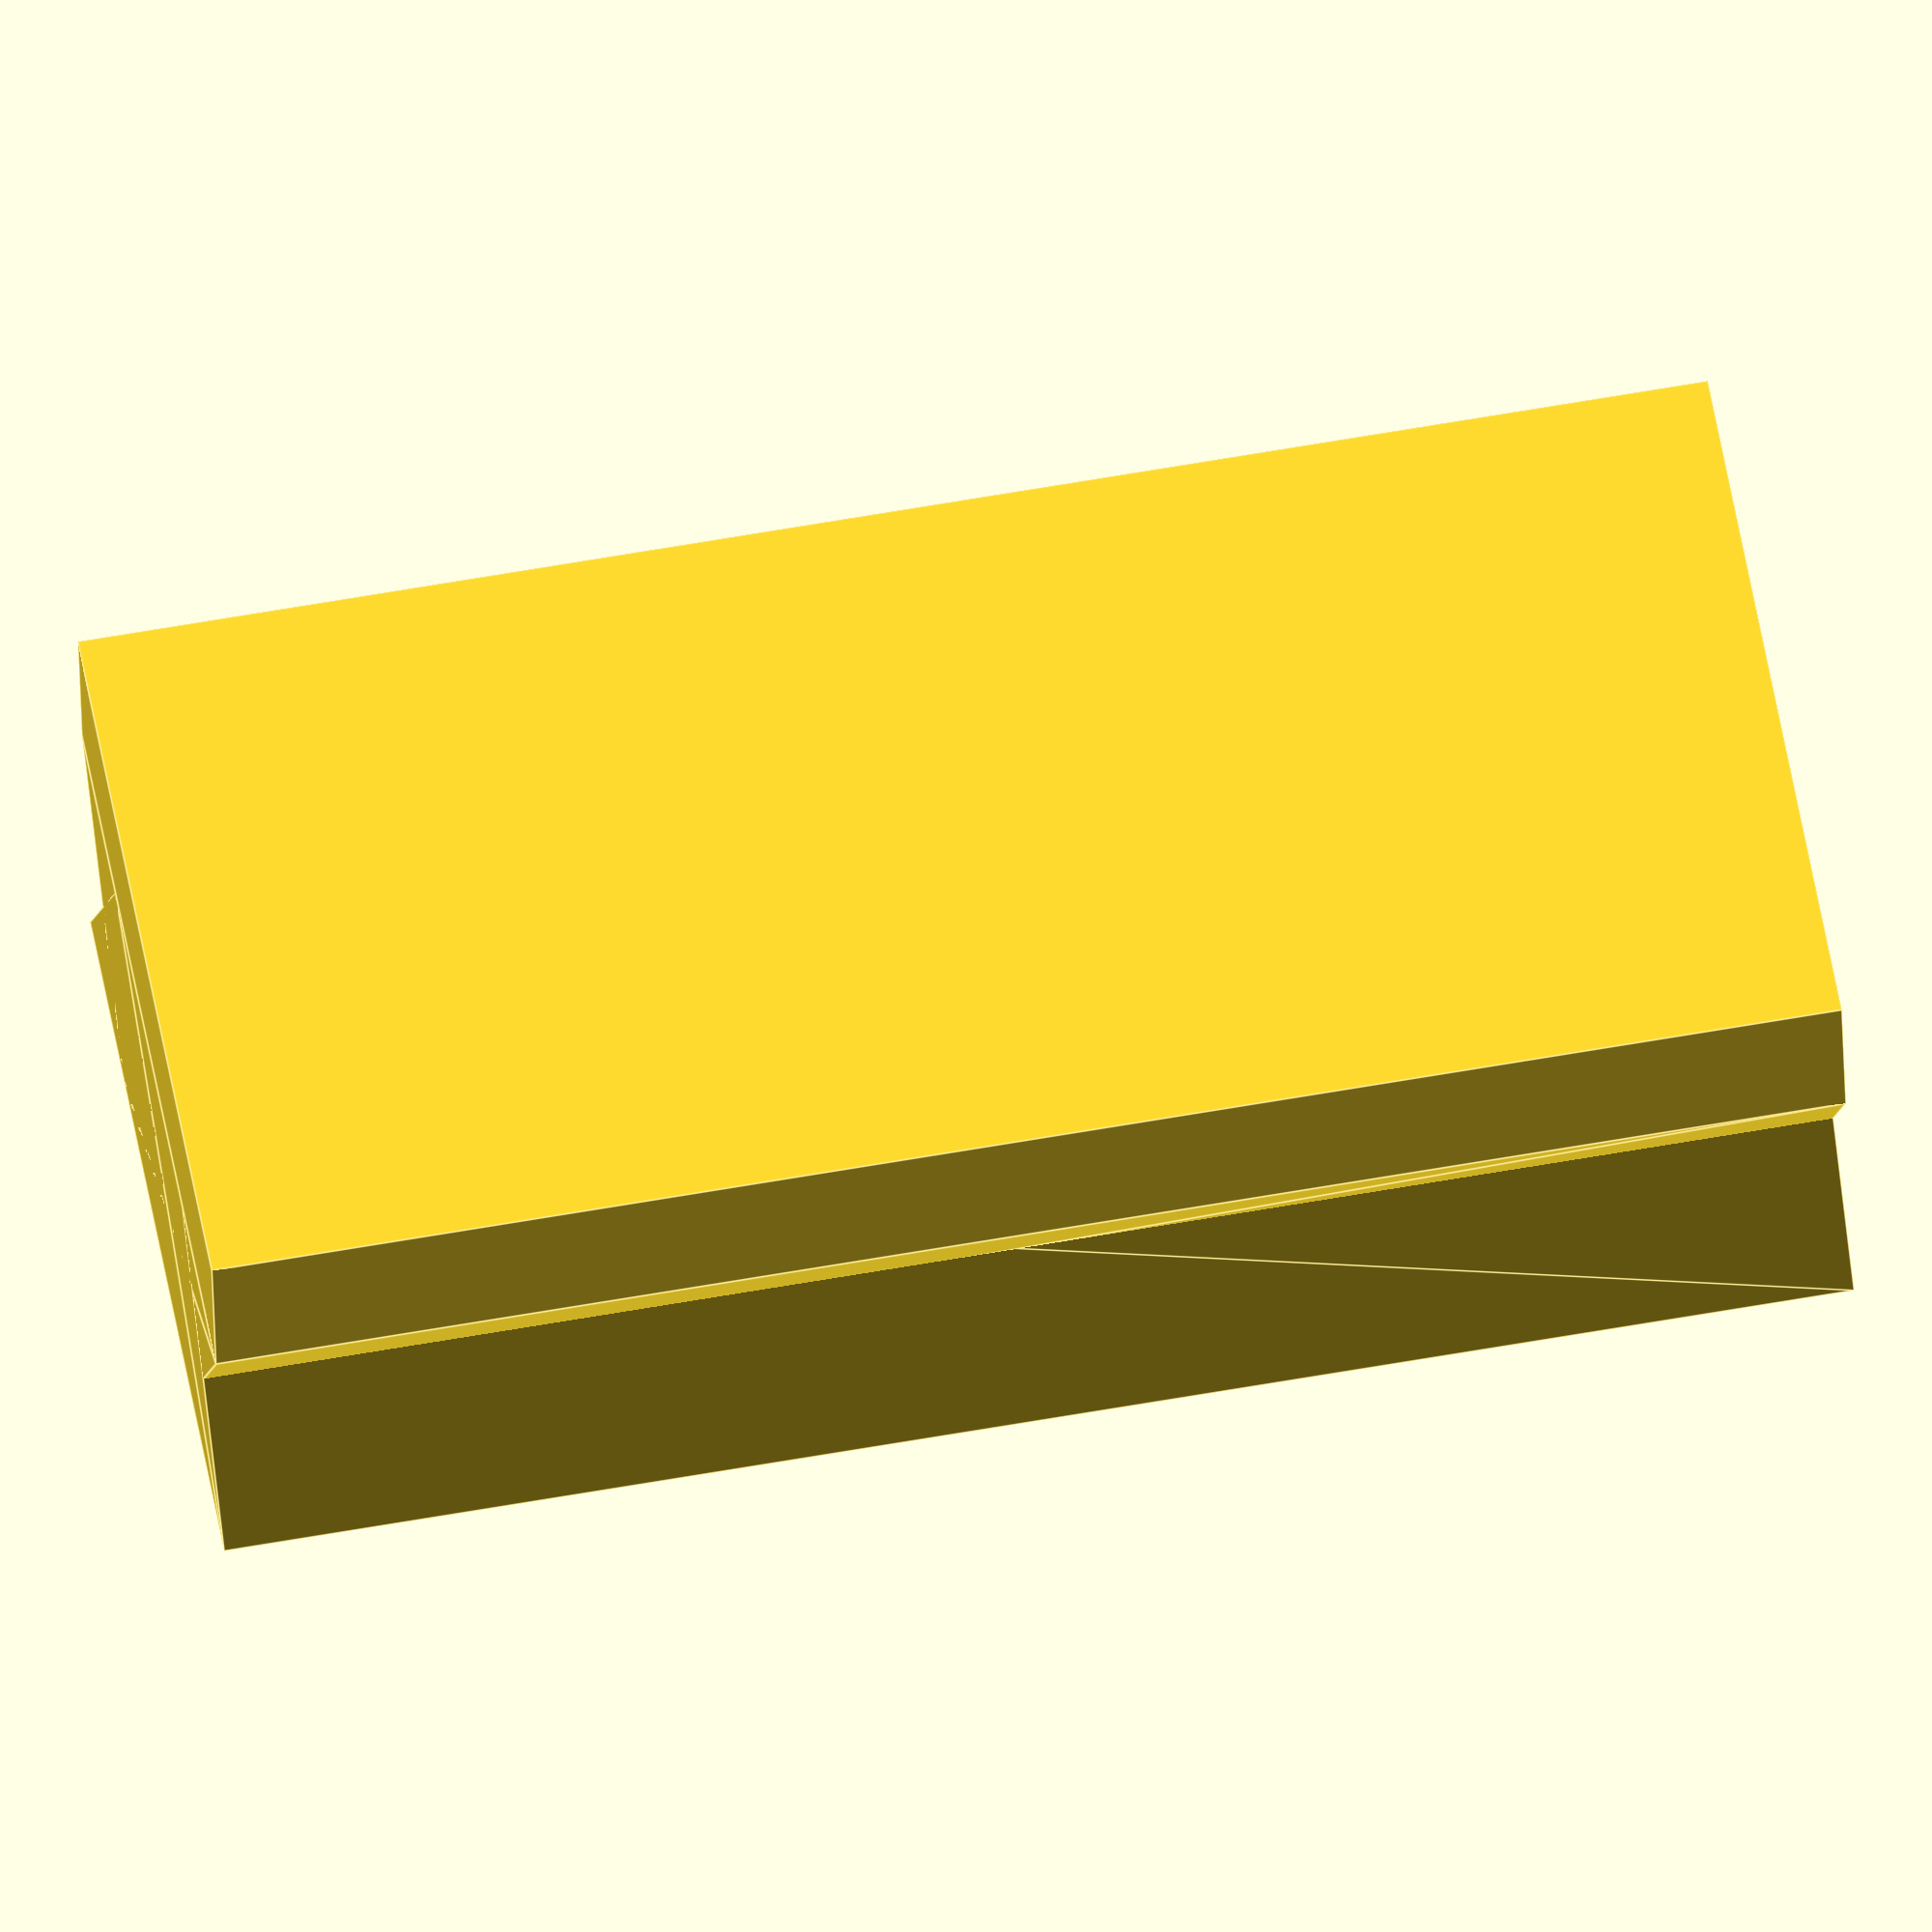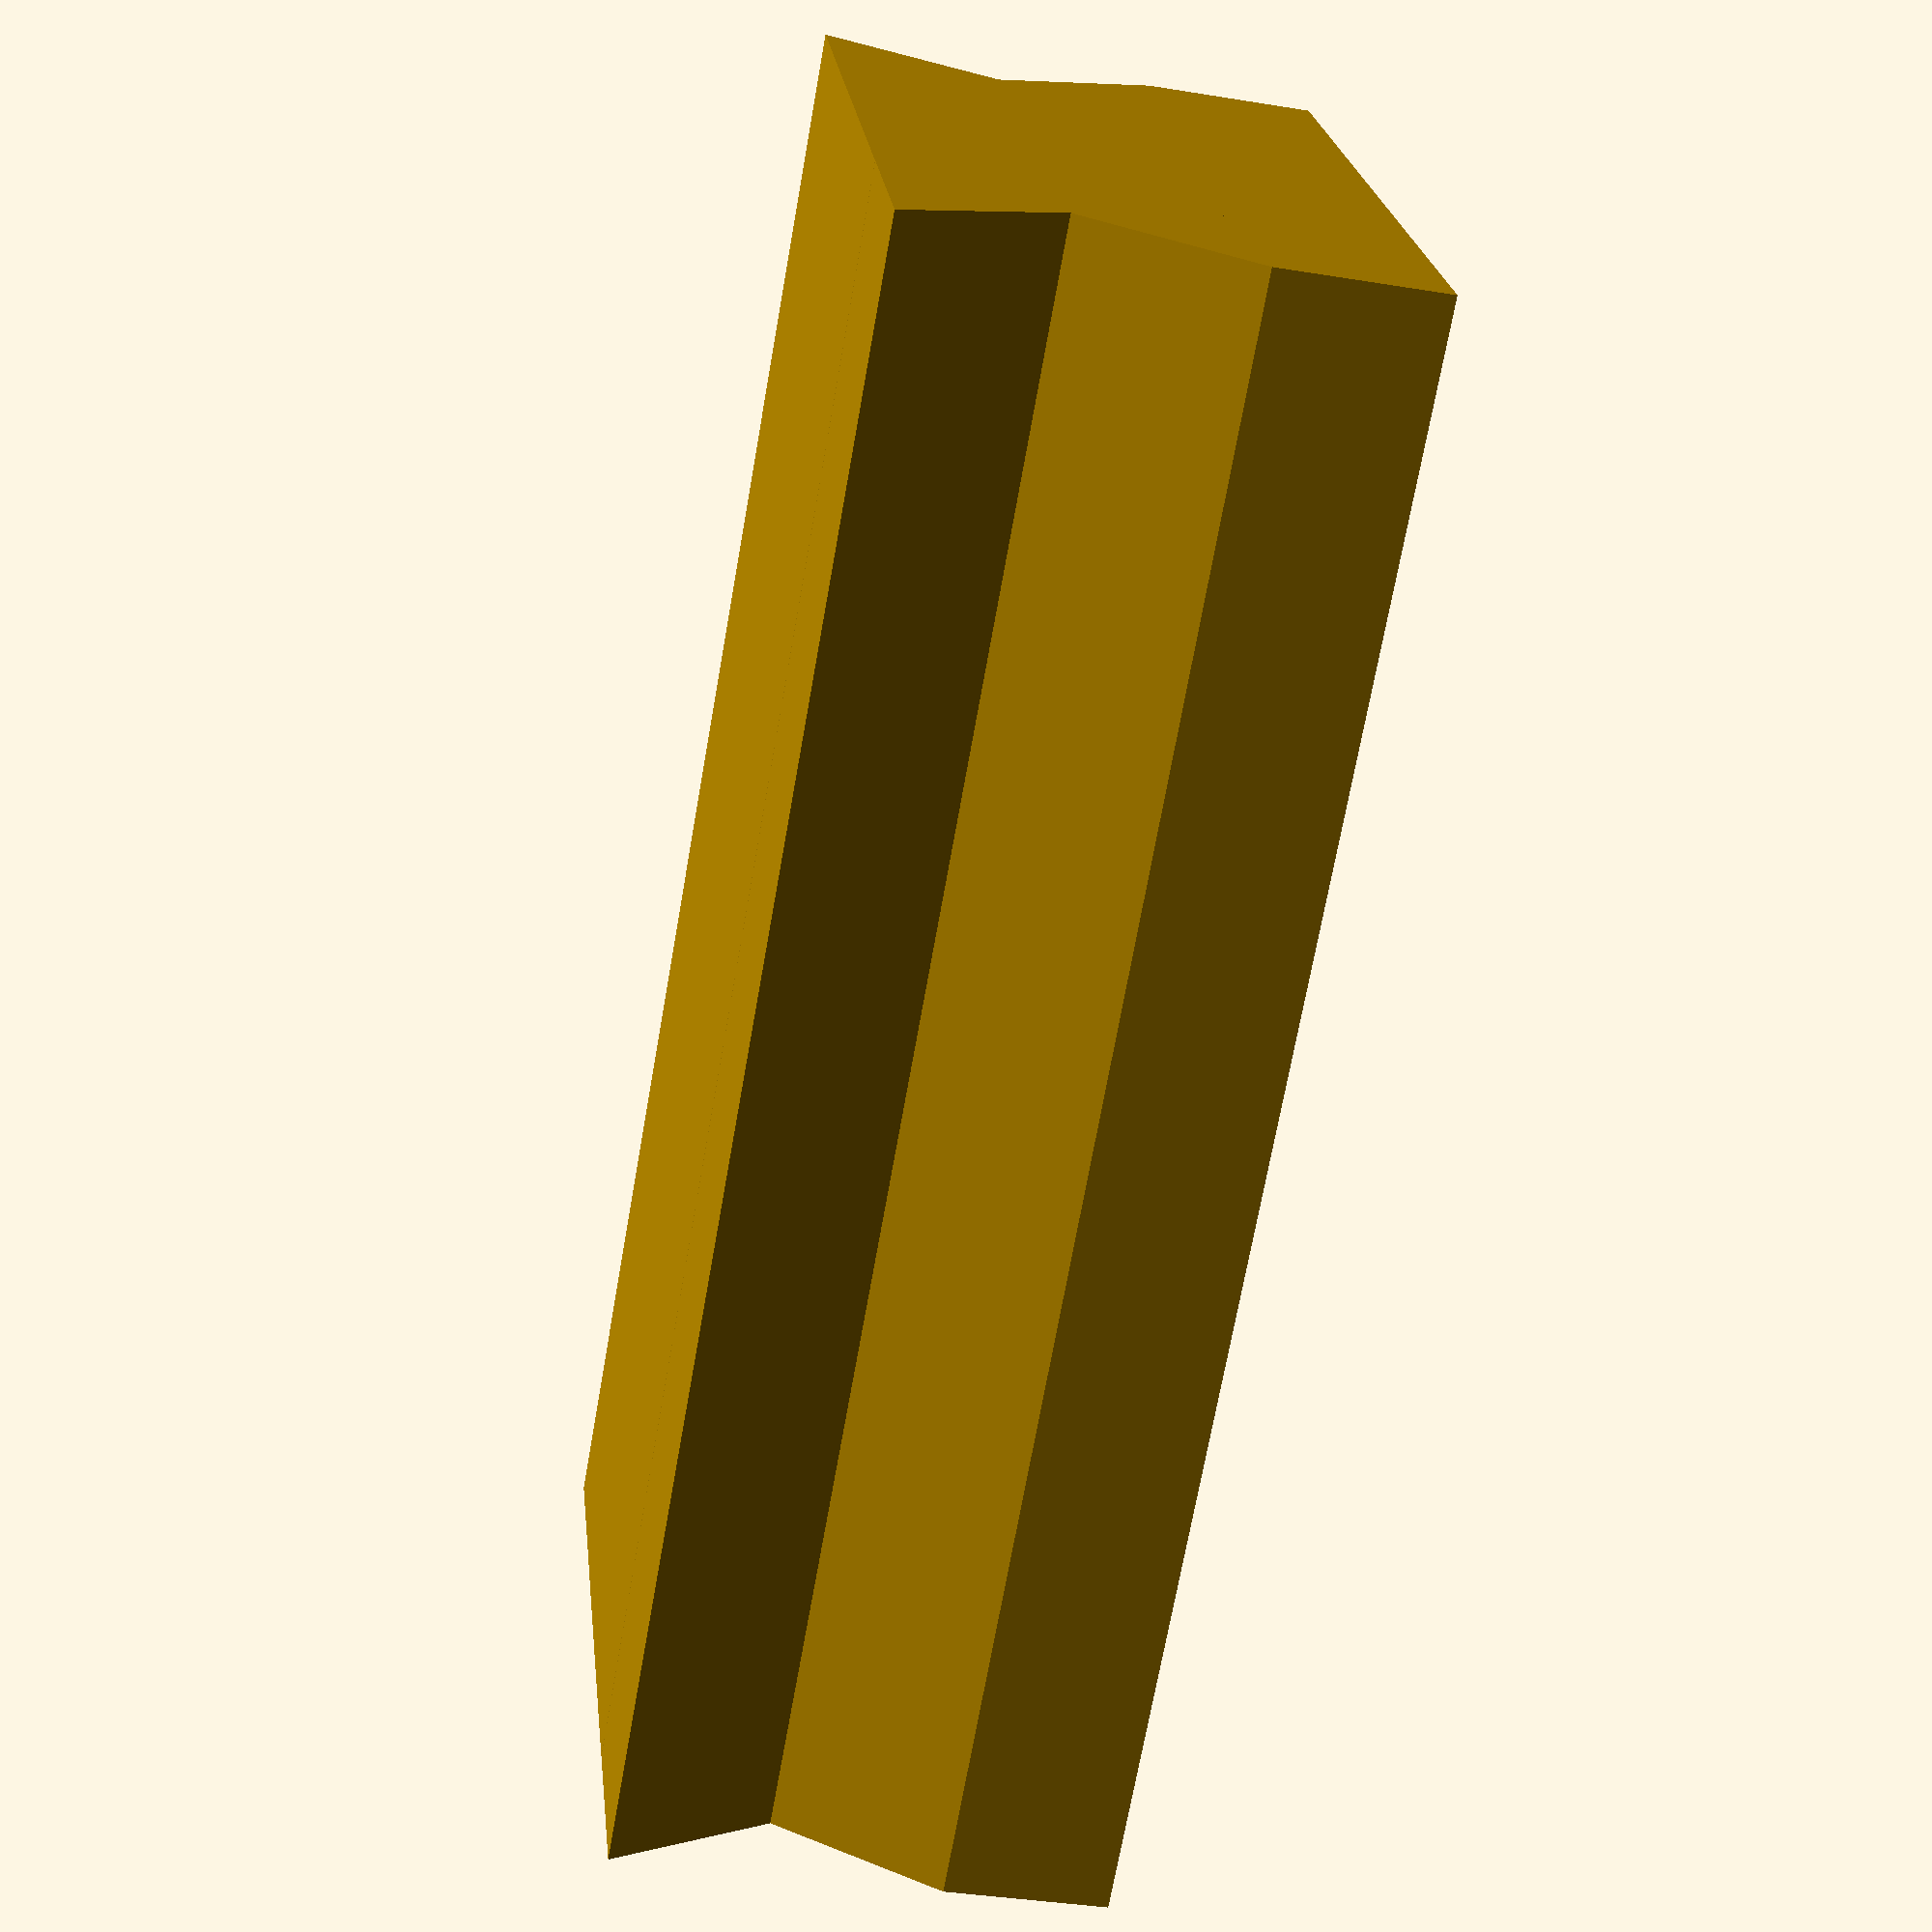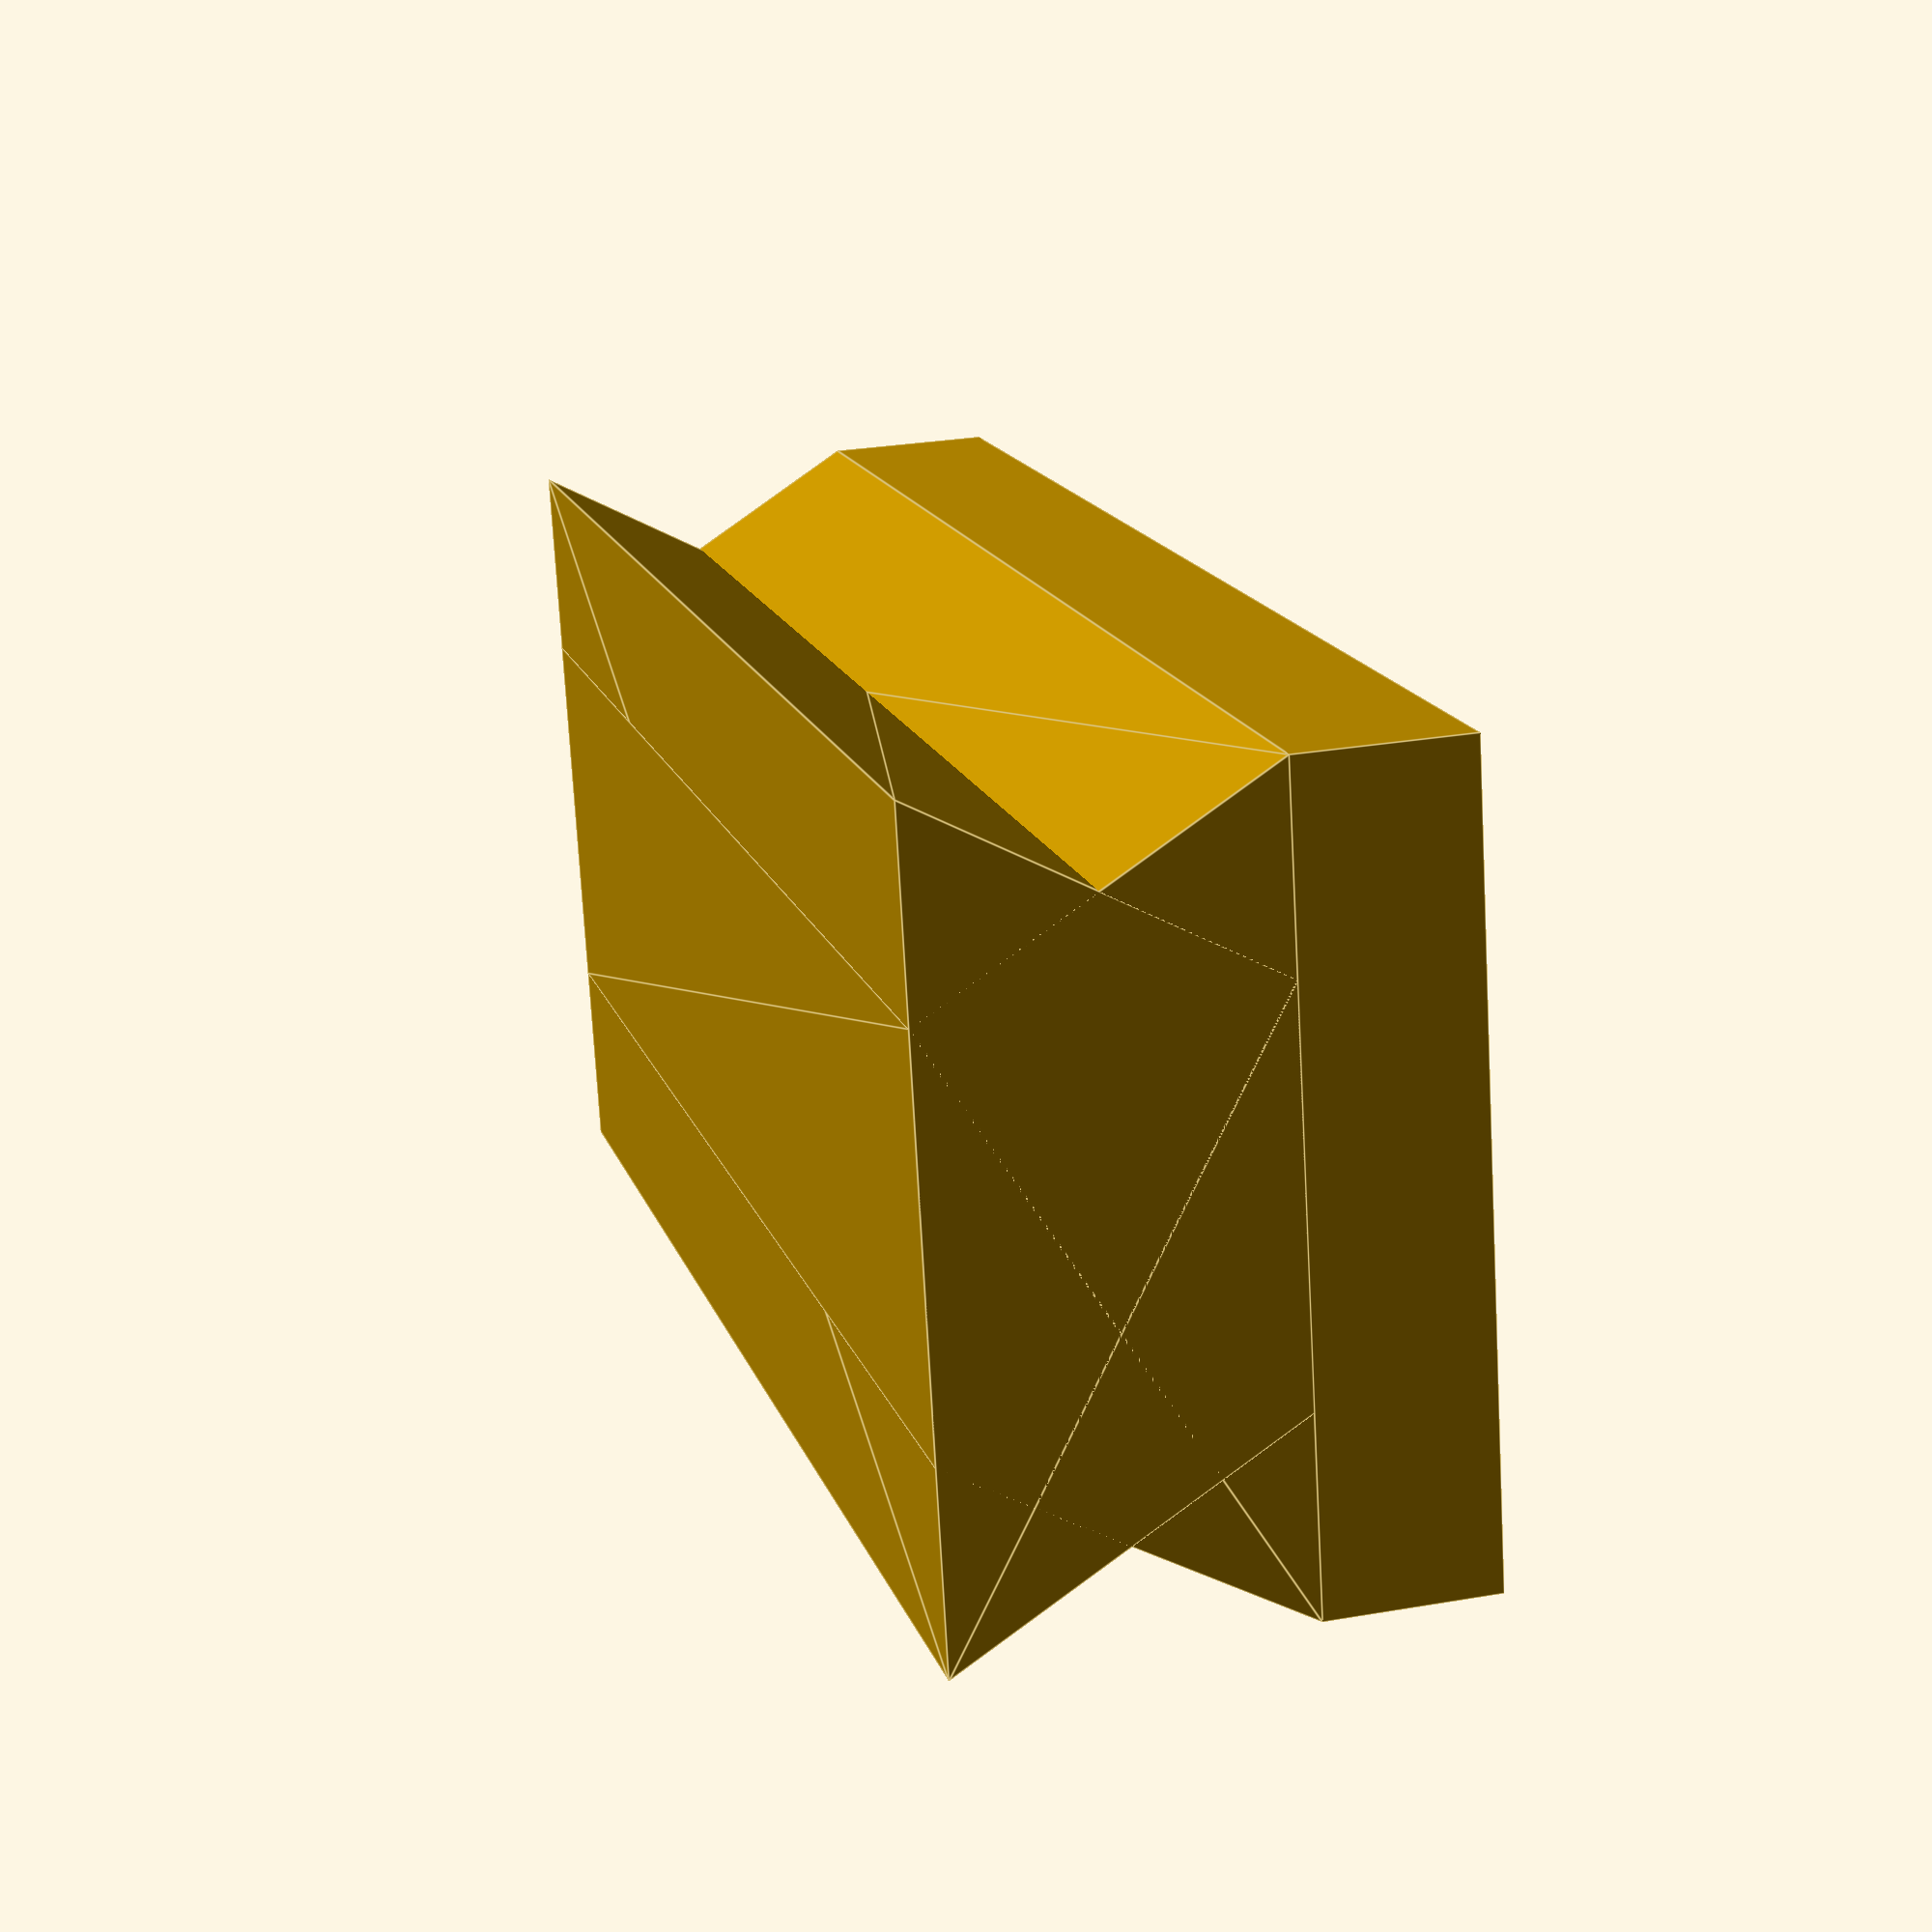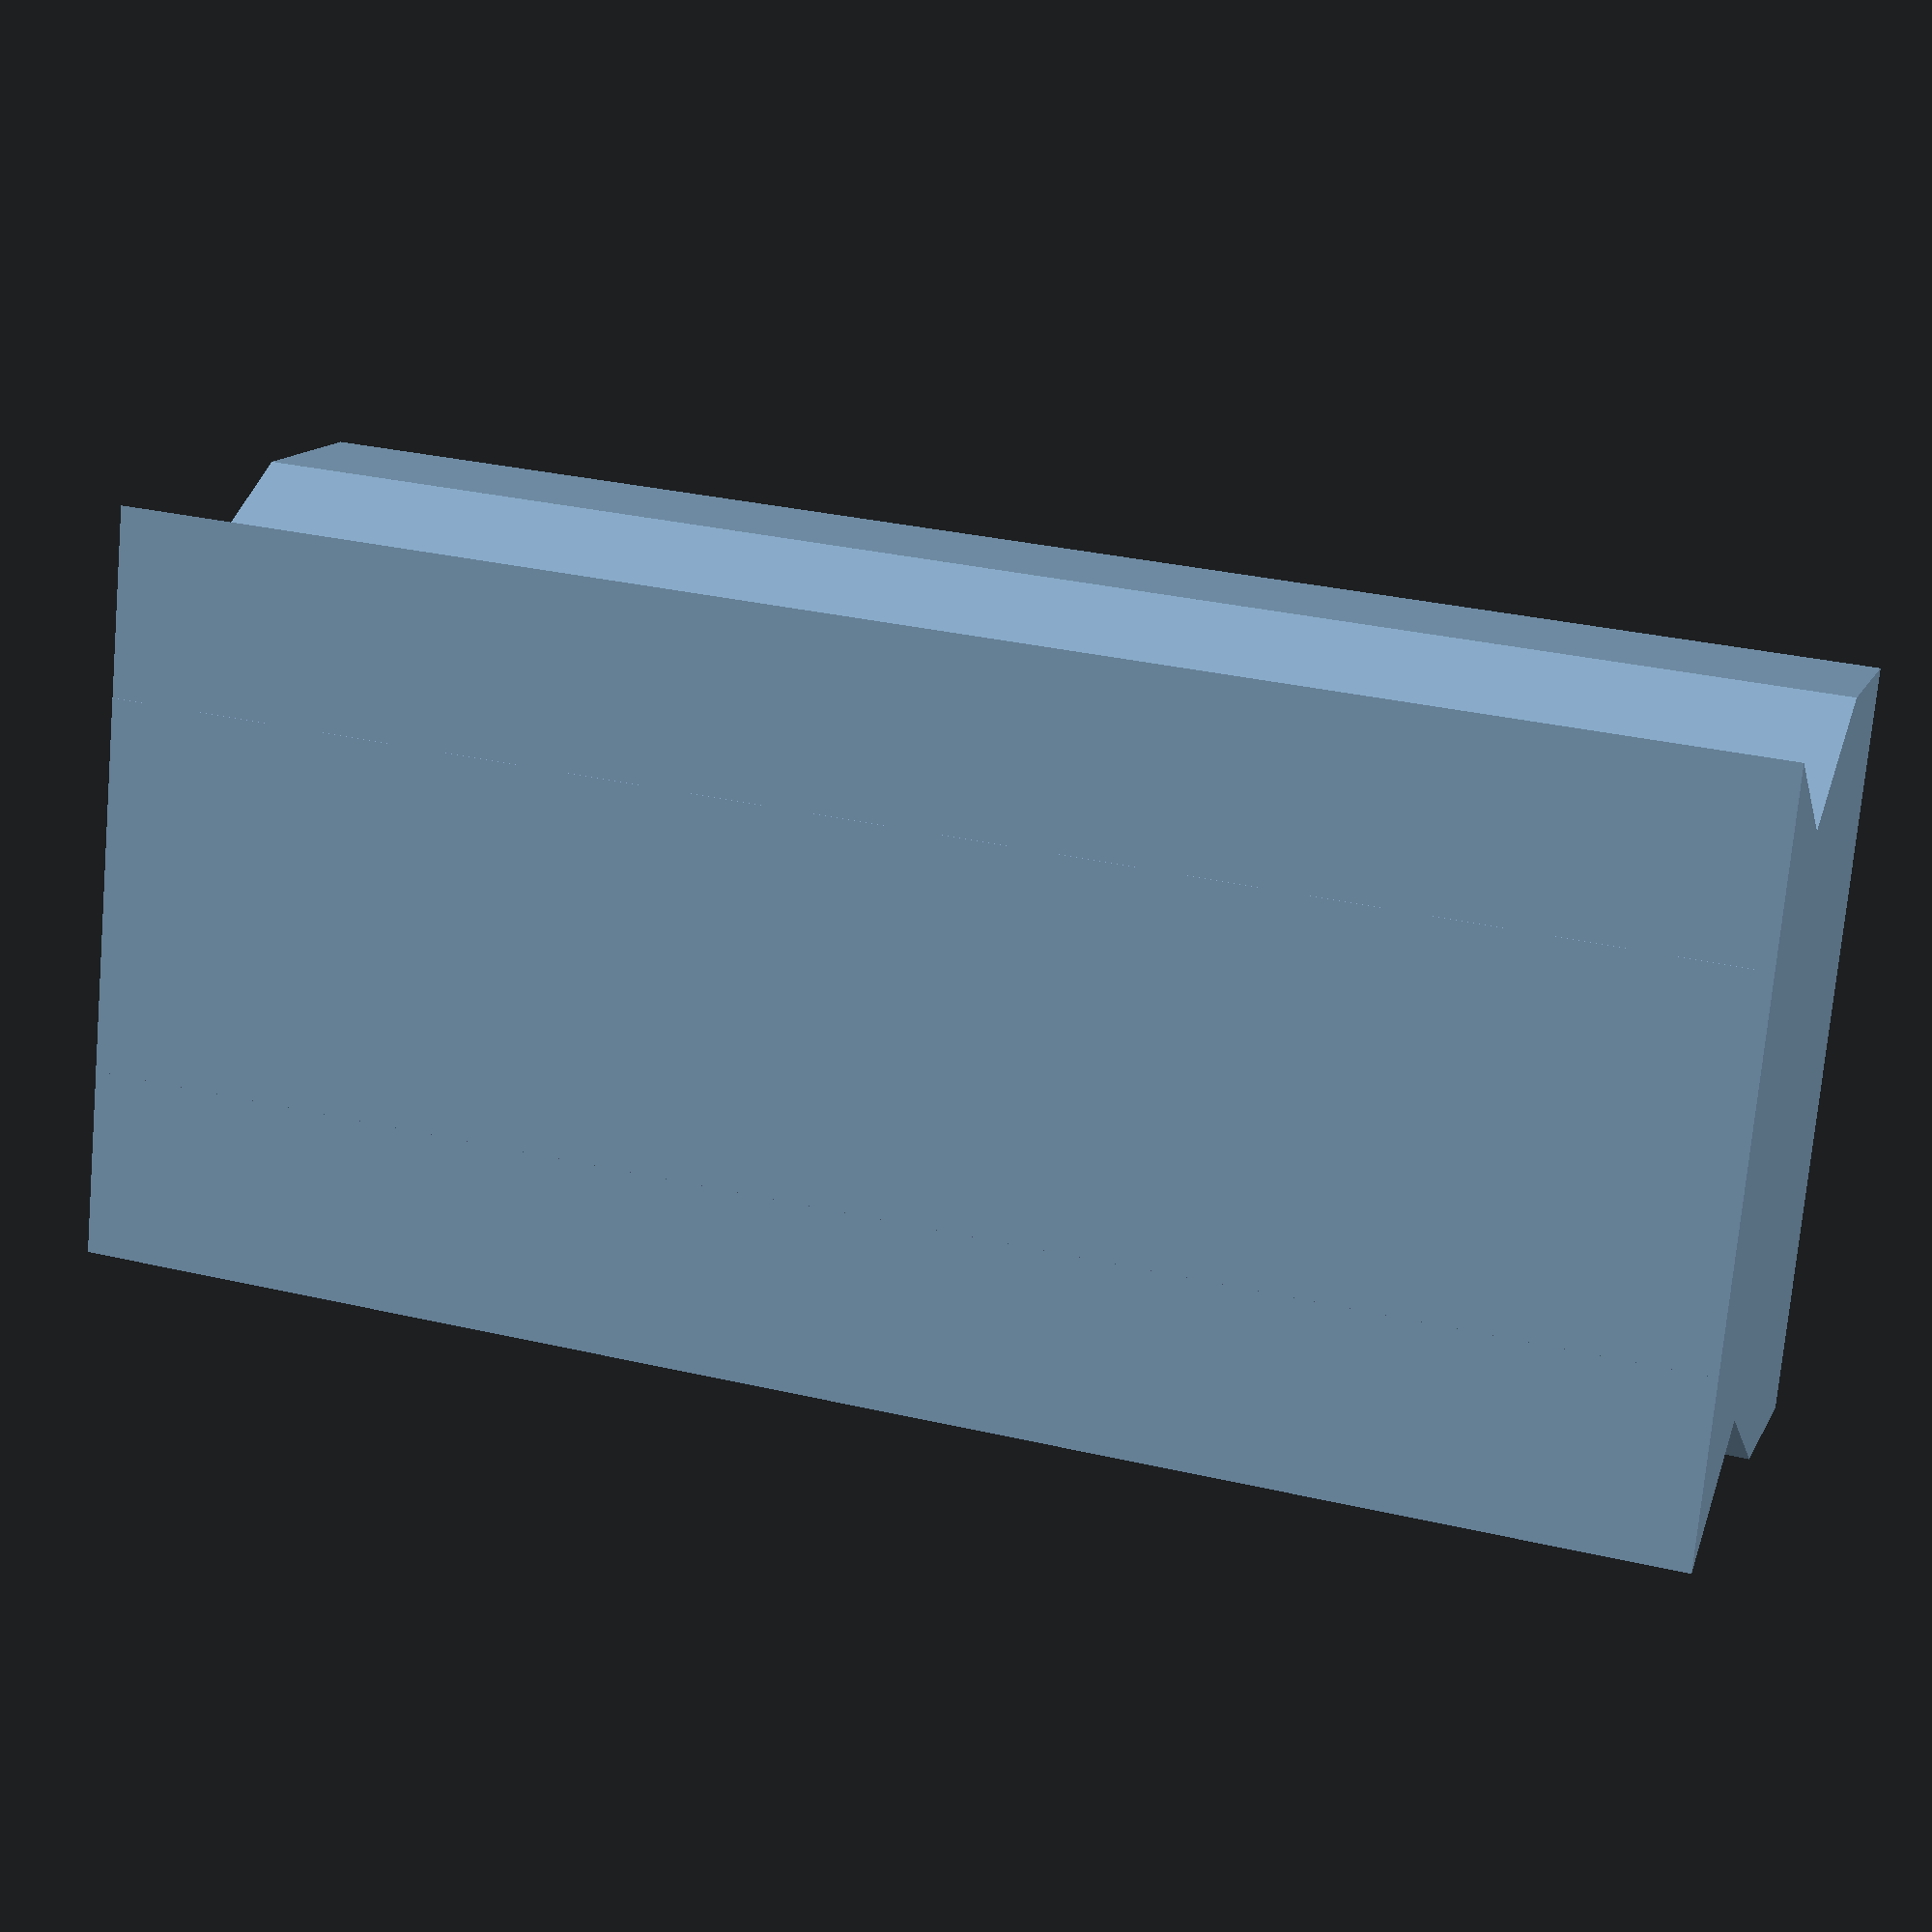
<openscad>
/*
This file is part of Diabolobox - a library to design 3D printable boxes.
Copyright (C) 2024  Luc Milland

Diabolobox is free software: you can redistribute it and/or
modify it under the terms of the GNU General Public License
as published by the Free Software Foundation, either version 3
of the License, or (at your option) any later version.

Diabolobox is distributed in the hope that it will be useful, 
but WITHOUT ANY WARRANTY; without even the implied warranty of
MERCHANTABILITY or FITNESS FOR A PARTICULAR PURPOSE. See the 
GNU General Public License for more details.

You should have received a copy of the GNU General Public License
along with Diabolobox. If not, see <https://www.gnu.org/licenses/>
*/

a = 60; // dovetail angle
function dt_height(width) = width * tan(a)/4;
function dt_top_width(width) = 2*dt_height(width)/tan(a);
function diabolo_height(width) = dt_height(width)*1.5;
  
module dove_tail(width, depth) {
  x1 = width;
  h = dt_height(width);
  x2 = dt_top_width(width);
  
  translate([0, depth, 0])
  rotate([90, 0, 0]) 
  linear_extrude(depth)
  hull() {
    square([x1, 0.001]);
    translate([(x1-x2)/2, h]) square([x2, 0.001]);
  }      
}

module position(position, width) {
                          //           rotation     translation   
  transform = position == "left"   ? [[0, 90, 0],  [0, 0, width]] :
              position == "top"    ? [[0, 180, 0], [width, 0, diabolo_height(width)]] :
              position == "right"  ? [[0, -90, 0], [diabolo_height(width), 0, 0]] :
              position == "bottom" ? [[0, 0, 0],   [0, 0, 0]] : undef;
  assert(!is_undef(transform), str("position as to be 'left', 'top', 'right' or 'bottom'"));
  translate(transform[1]) rotate(transform[0]) children();
}

module __diabolo(width, depth) {
  dth = dt_height(width);
   translate([0, 0, dth/2]) {
     dove_tail(width, depth);
     translate([0, 0, dth]) mirror([0, 0, 1]) dove_tail(width, depth);
     translate([0, 0, -dth/2]) mirror([0, 0, 0]) cube([width, depth, dth/2]);
   }
}

module diabolo(width, depth, position) {
  position(position, width)  __diabolo(width, depth);
}

diabolo(7, 15, "bottom");

</openscad>
<views>
elev=34.0 azim=280.0 roll=181.4 proj=o view=edges
elev=217.9 azim=239.3 roll=101.7 proj=p view=solid
elev=332.0 azim=257.4 roll=75.2 proj=p view=edges
elev=166.4 azim=95.4 roll=162.0 proj=p view=solid
</views>
